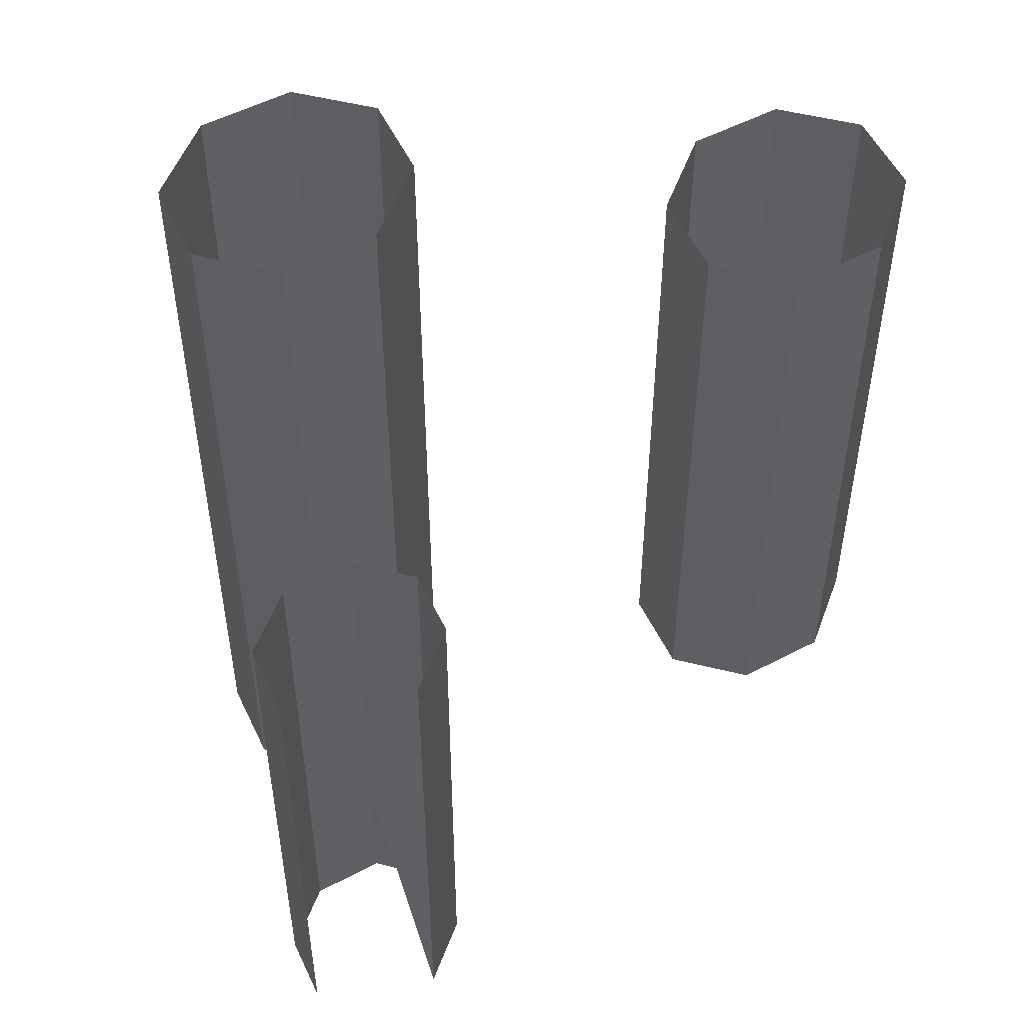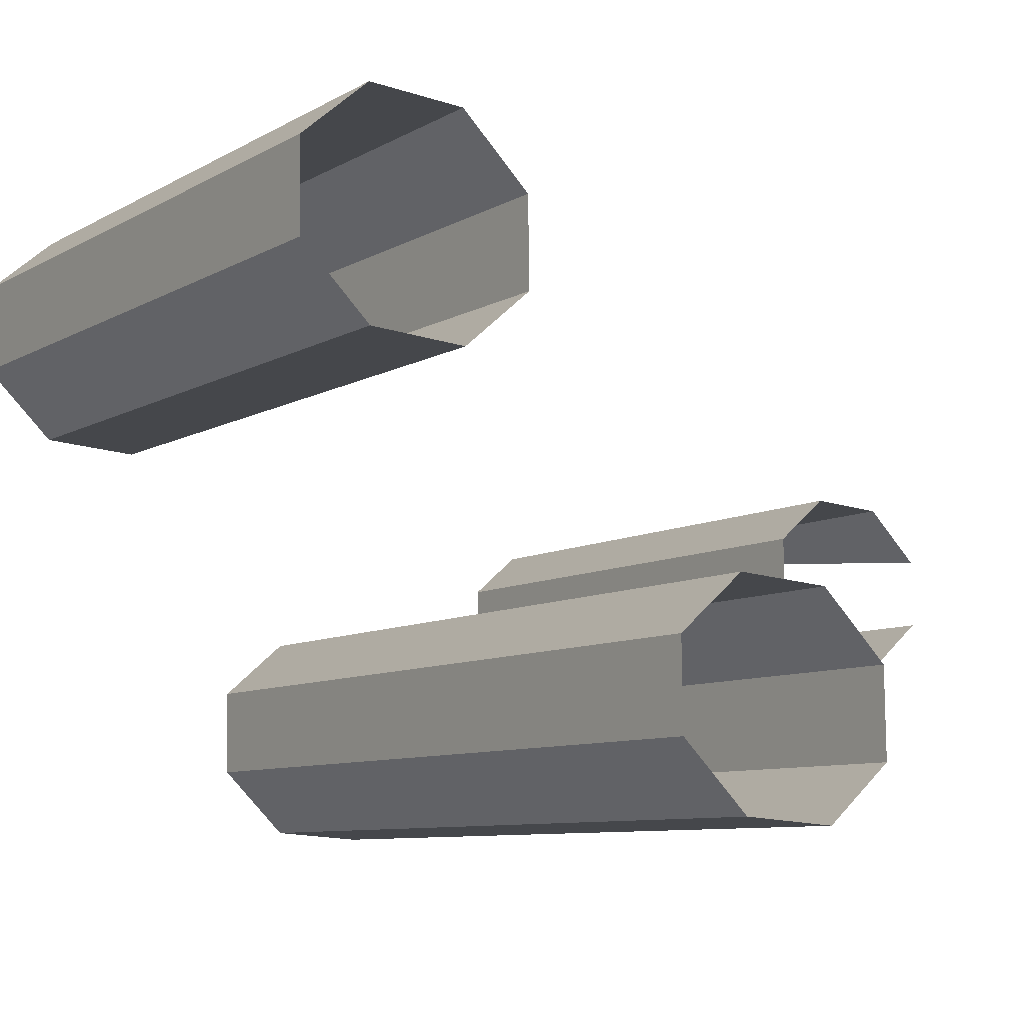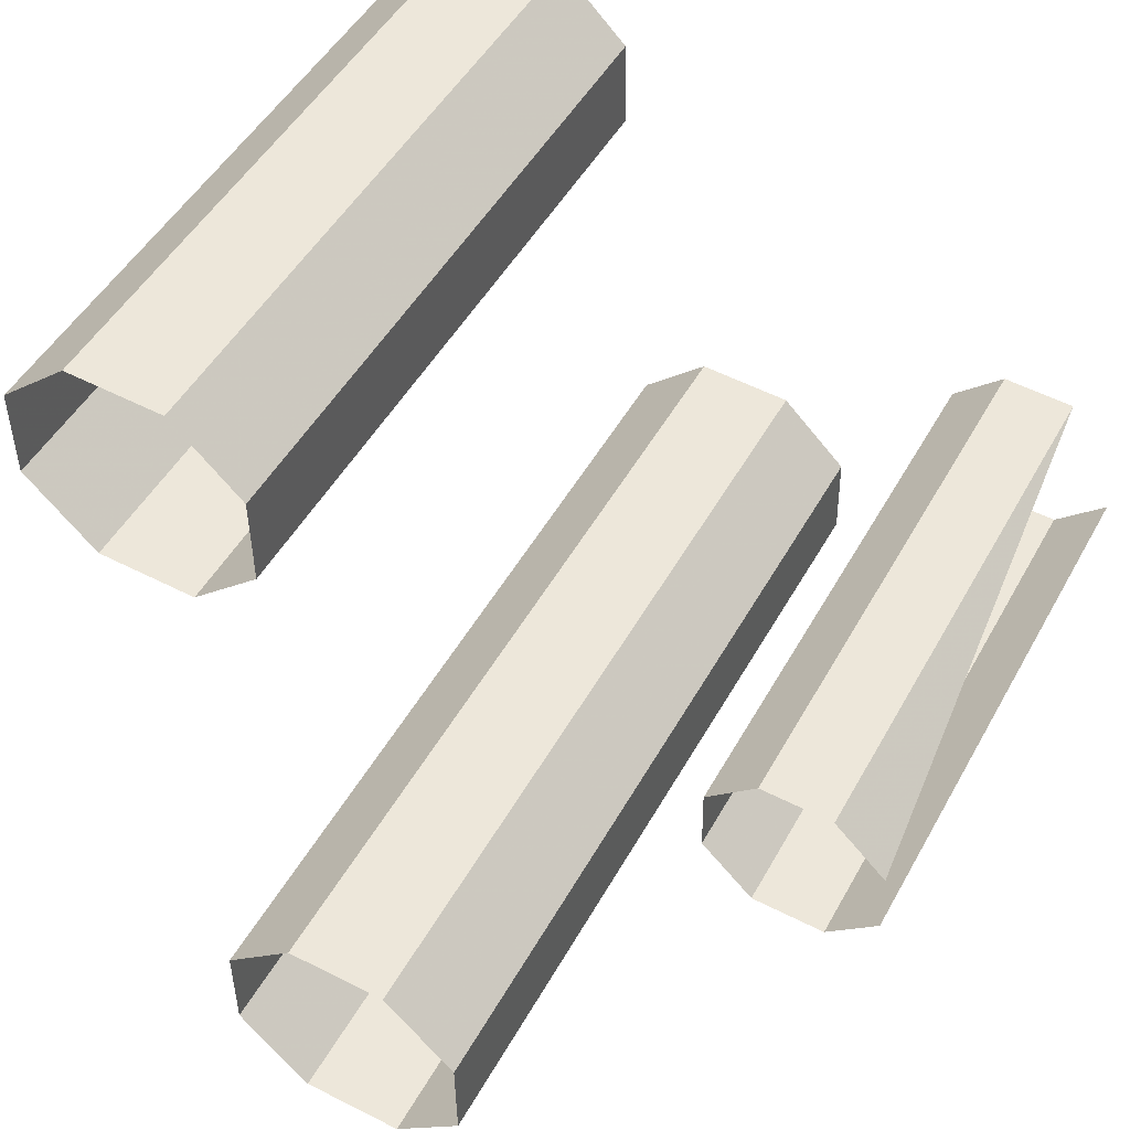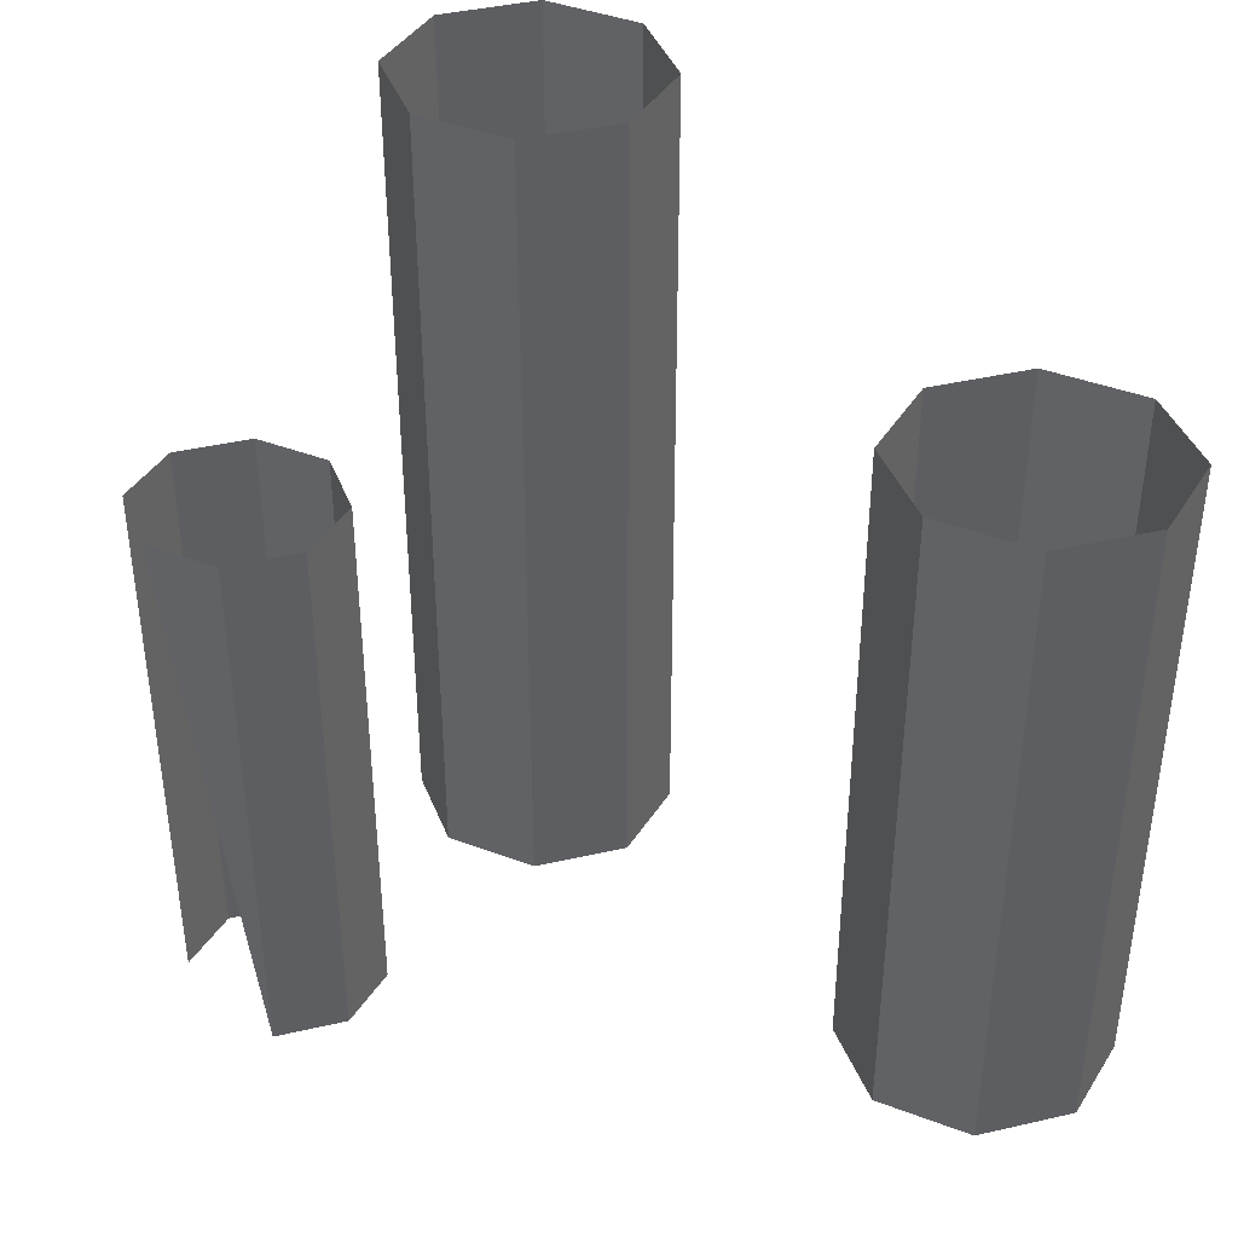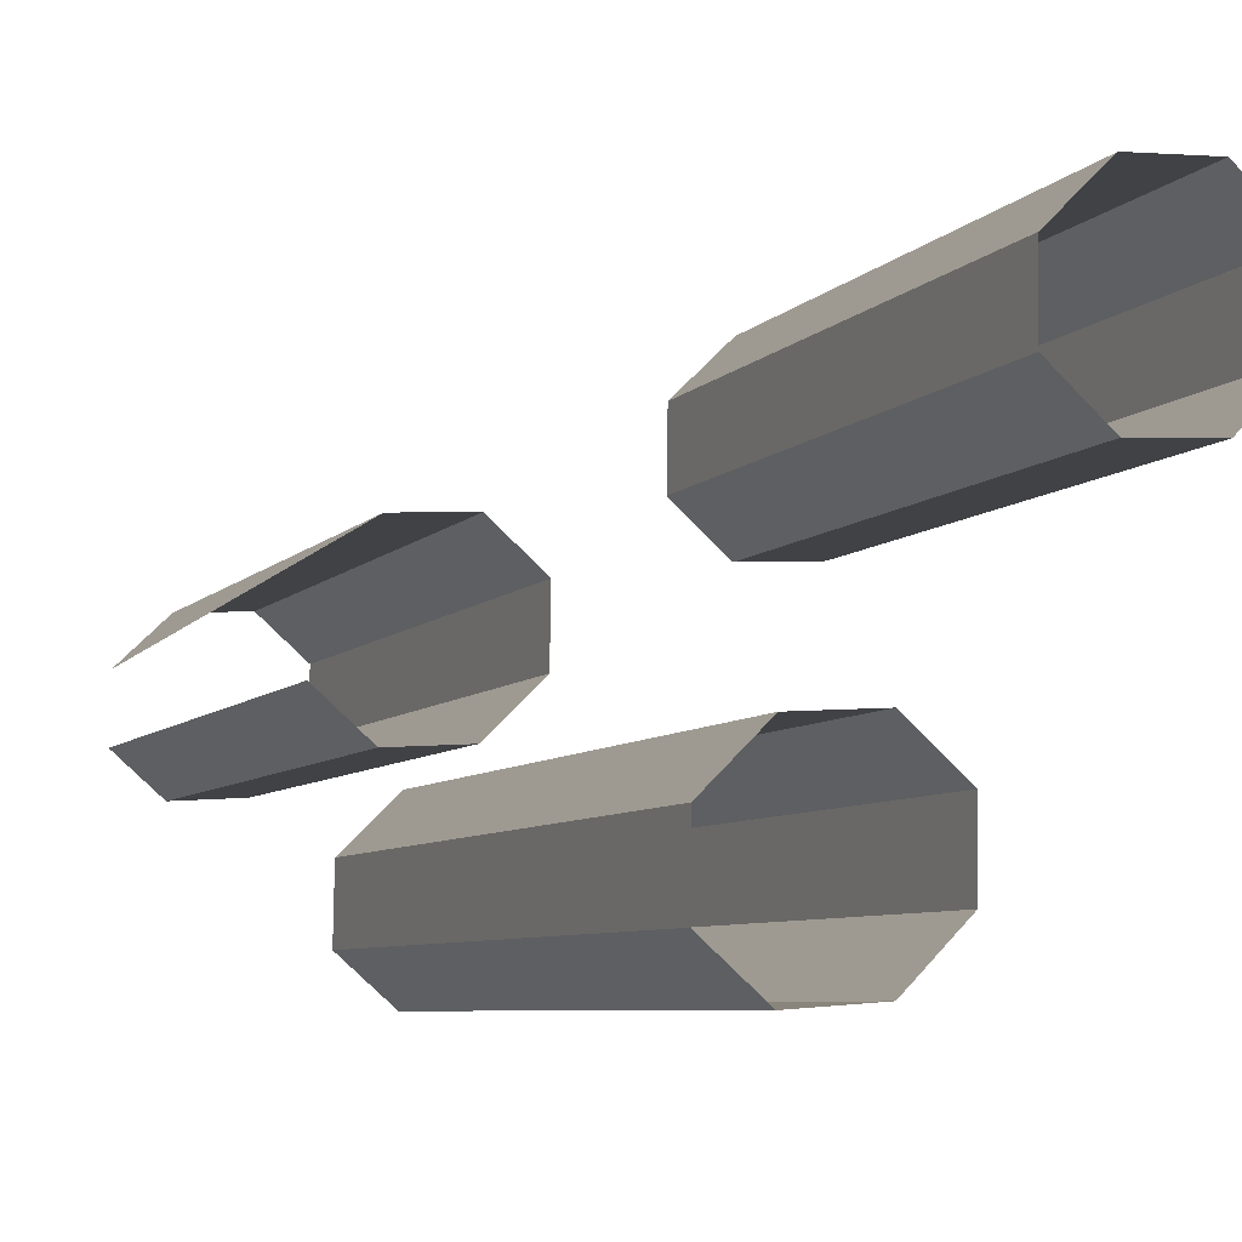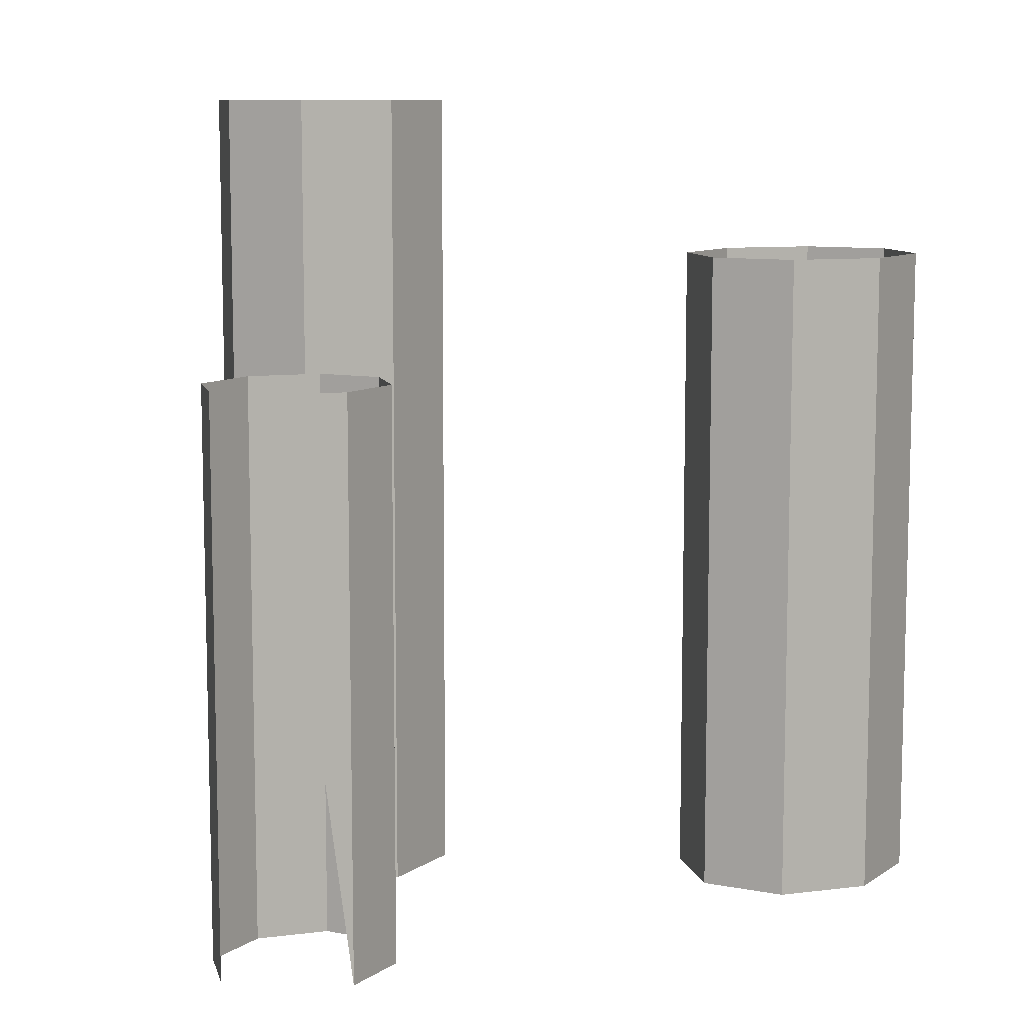
<metadata>
{"format":"obj","ext":"obj","renderer":"f3d","projection":"perspective","resolution":1024,"background":"white","views":[{"elev":52.0,"azim":-74.0,"up":"+Y"},{"elev":-8.4,"azim":146.2,"up":"+Z"},{"elev":47.8,"azim":-152.3,"up":"+Z"},{"elev":41.1,"azim":-19.6,"up":"+Y"},{"elev":-7.3,"azim":-22.7,"up":"+Z"},{"elev":9.5,"azim":-62.5,"up":"+Y"}]}
</metadata>
<code>
v -695.9 -4.811 151.9
v -695.3 -4.811 151.4
v -695.9 -11.3 151.9
v -695.3 -11.3 151.4
v -694.3 -4.811 151.4
v -694.3 -11.3 151.4
v -693.7 -4.811 152.1
v -693.7 -11.3 152.1
v -693.6 -4.811 152.9
v -693.6 -11.3 152.9
v -694.3 -4.811 153.5
v -694.3 -11.3 153.5
v -695.2 -4.811 153.4
v -695.2 -11.3 153.4
v -695.9 -4.811 152.8
v -695.9 -11.3 152.8
v -695.9 -4.811 151.9
v -695.9 -11.3 151.9
v -698.5 -3.262 147.9
v -698.5 -11.07 147.9
v -697.8 -3.262 147.4
v -697.8 -11.07 147.4
v -697 -3.262 147.4
v -697 -11.07 147.4
v -696.3 -3.262 148
v -696.3 -11.07 148
v -696.3 -3.262 148.9
v -696.3 -11.07 148.9
v -696.9 -3.262 149.4
v -696.9 -11.07 149.4
v -697.8 -3.262 149.3
v -697.8 -11.07 149.3
v -698.5 -3.262 148.7
v -698.5 -11.07 148.7
v -698.5 -3.262 147.9
v -698.5 -11.07 147.9
v -701.1 -5.748 149.4
v -701.1 -11.1 149.4
v -700.6 -5.748 149
v -700.6 -11.1 149
v -700 -5.748 149.1
v -700 -11.1 149.1
v -699.5 -5.748 149.5
v -699.5 -11.1 149.5
v -699.5 -5.748 150.2
v -699.5 -11.1 150.2
v -699.9 -5.748 150.6
v -699.9 -11.1 150.6
v -700.6 -5.748 150.5
v -700.6 -11.1 150.5
v -701.1 -5.748 150
v -701.1 -11.1 150
v -701.1 -5.748 149.4
v -701.1 -11.1 149.4
f 1 2 3
f 3 2 2
f 3 2 4
f 4 2 5
f 4 5 6
f 6 5 7
f 6 7 8
f 8 7 9
f 8 9 10
f 10 9 11
f 10 11 12
f 12 11 13
f 12 13 14
f 14 13 15
f 14 15 16
f 16 15 17
f 16 17 18
f 18 17 18
f 18 18 19
f 19 18 19
f 19 19 20
f 20 19 21
f 20 21 22
f 22 21 23
f 22 23 24
f 24 23 25
f 24 25 26
f 26 25 27
f 26 27 28
f 28 27 29
f 28 29 30
f 30 29 31
f 30 31 32
f 32 31 33
f 32 33 34
f 34 33 35
f 34 35 36
f 36 35 36
f 36 36 37
f 37 36 37
f 37 37 38
f 38 37 39
f 38 39 40
f 40 39 41
f 40 41 42
f 42 41 43
f 42 43 44
f 44 43 45
f 44 45 46
f 46 45 47
f 46 47 48
f 48 47 49
f 48 49 50
f 50 49 51

</code>
